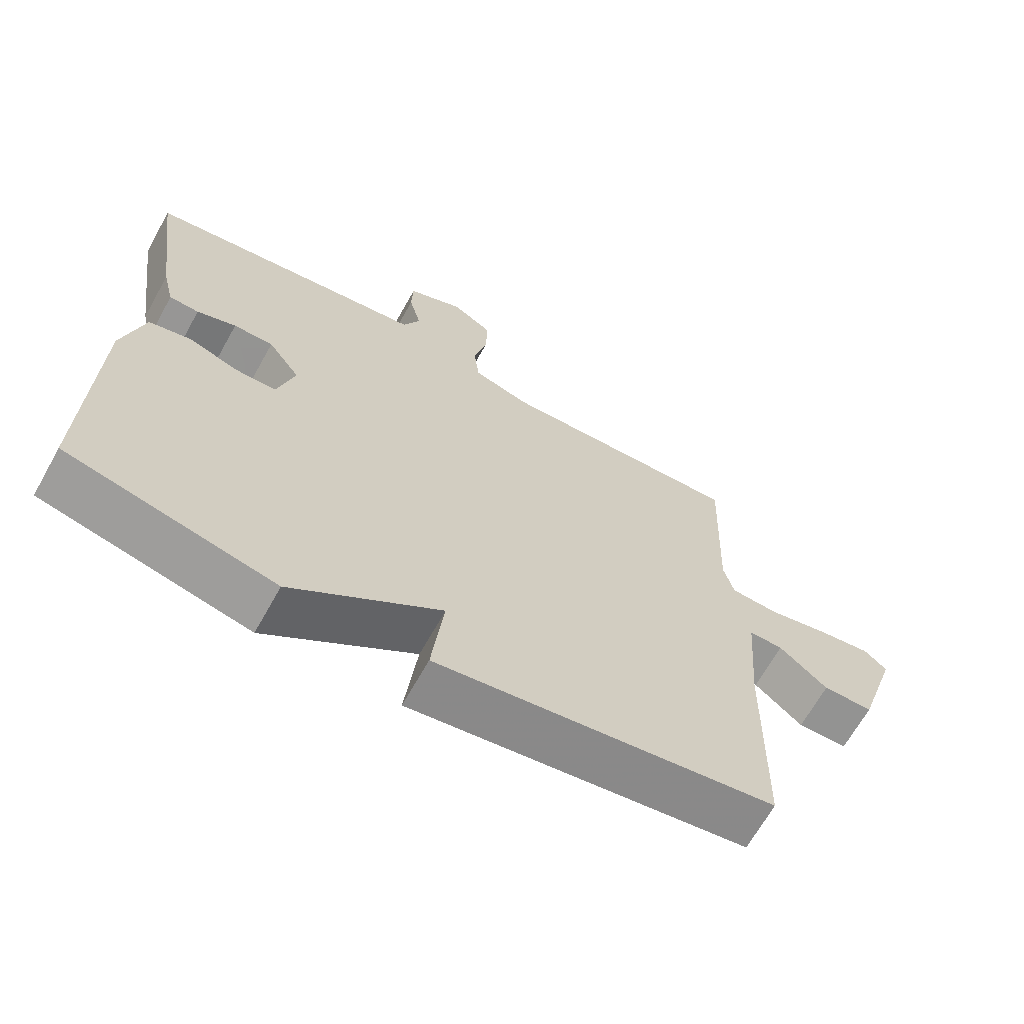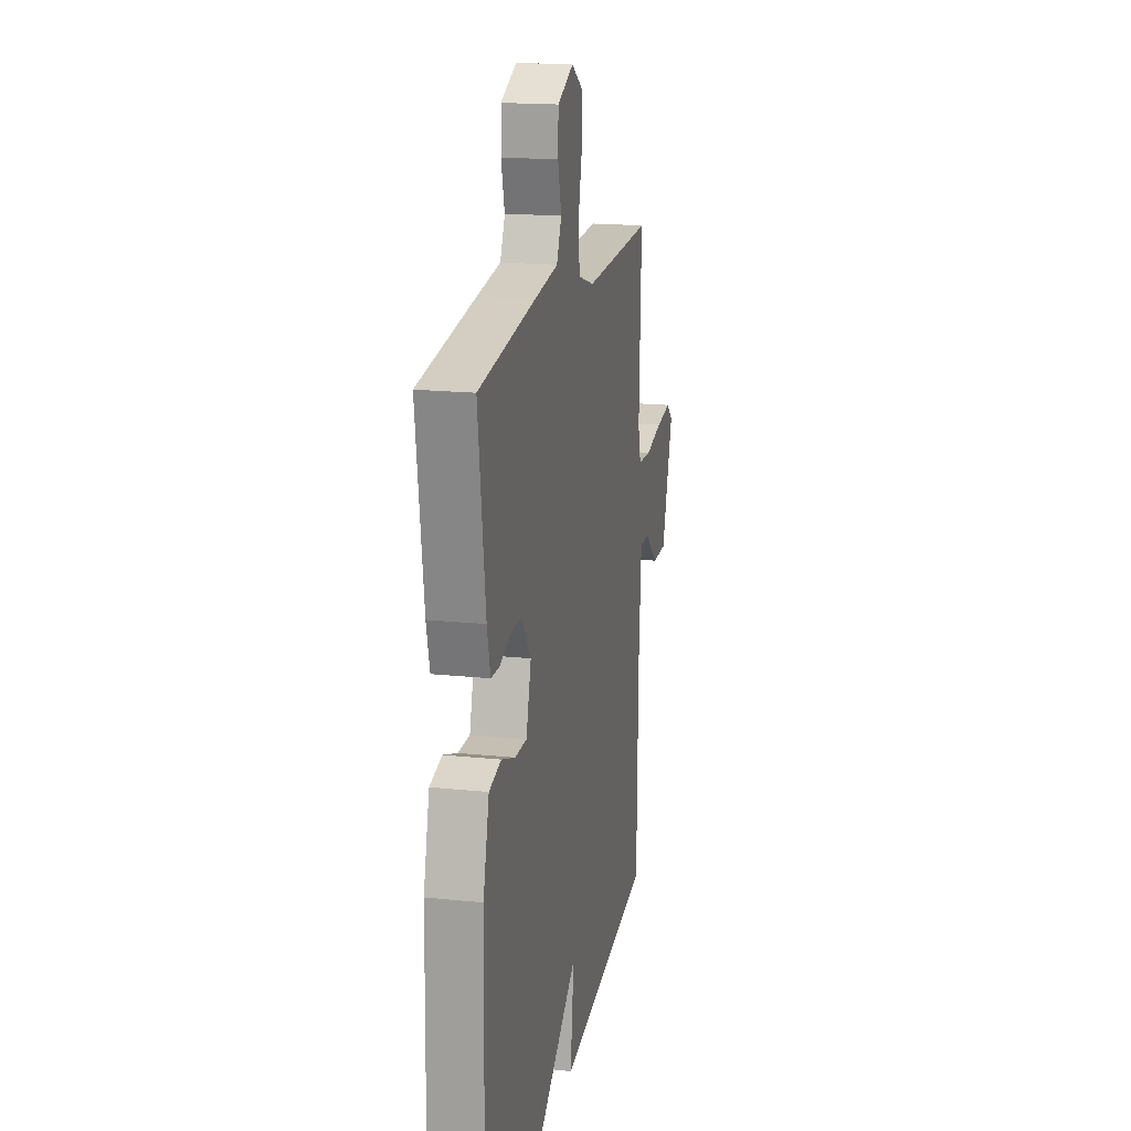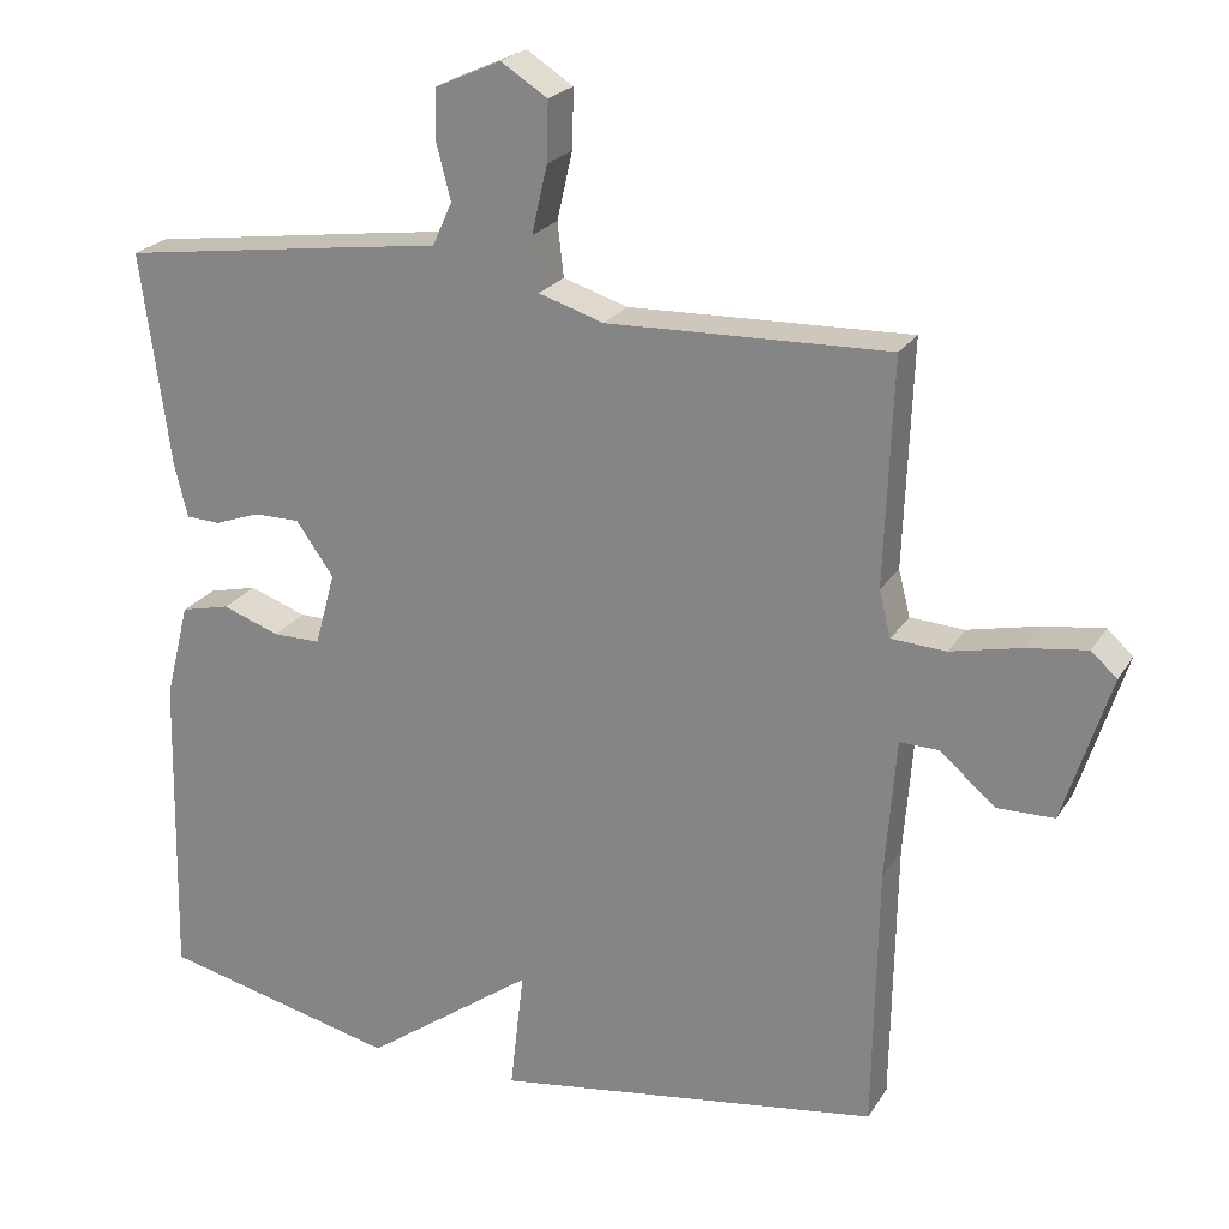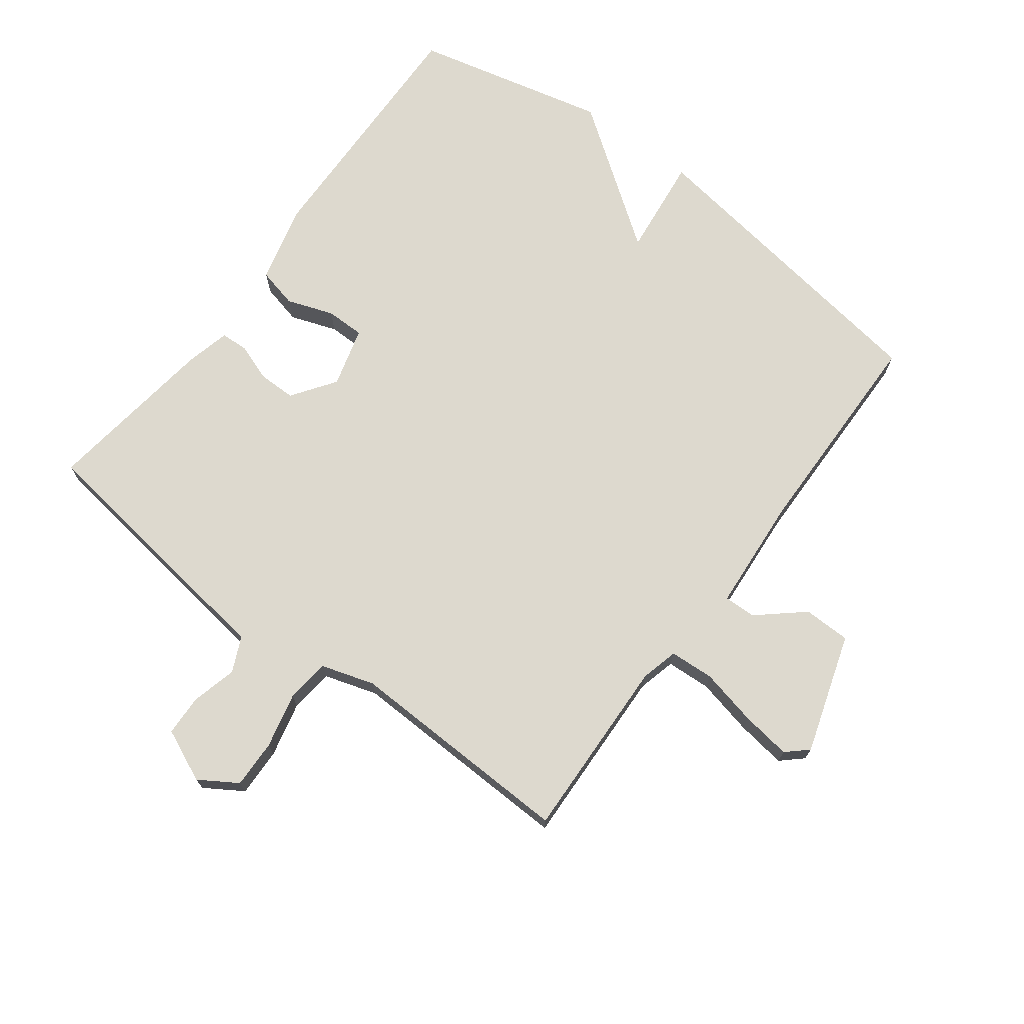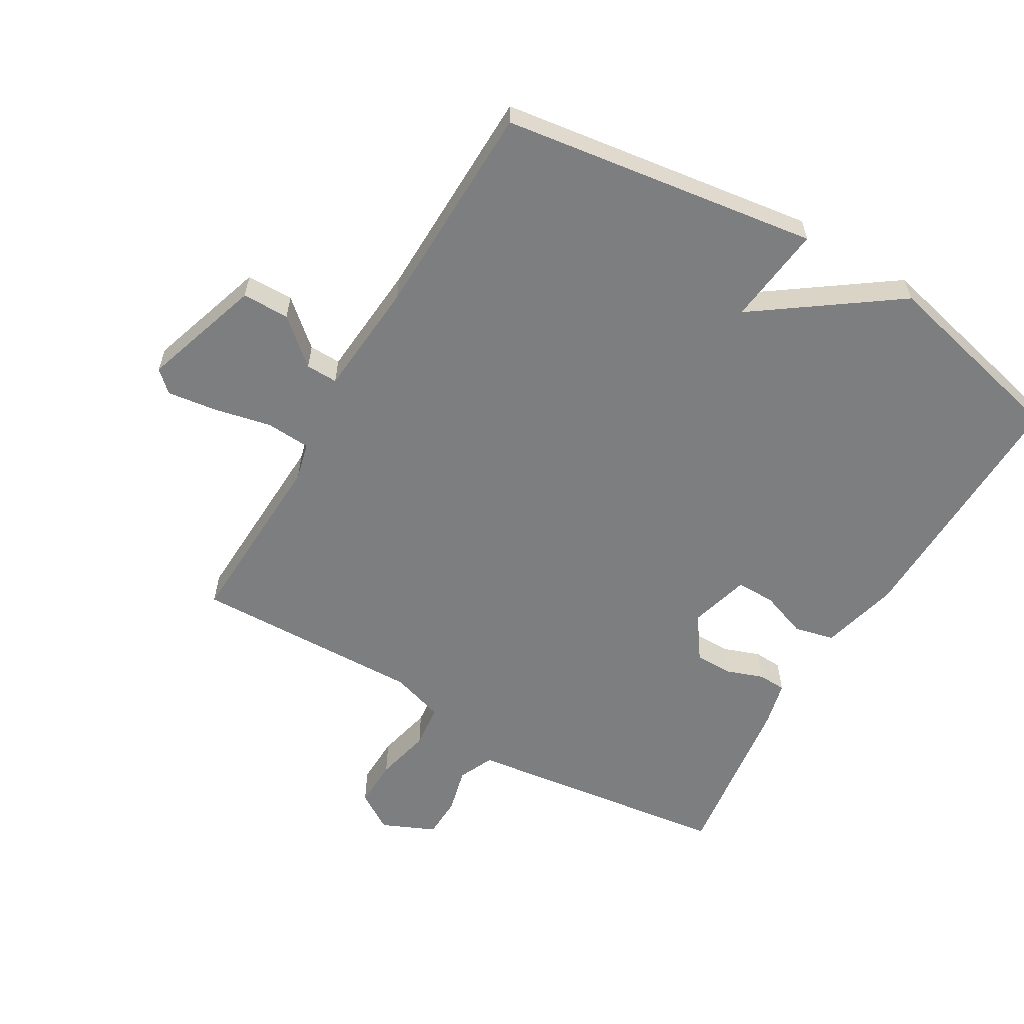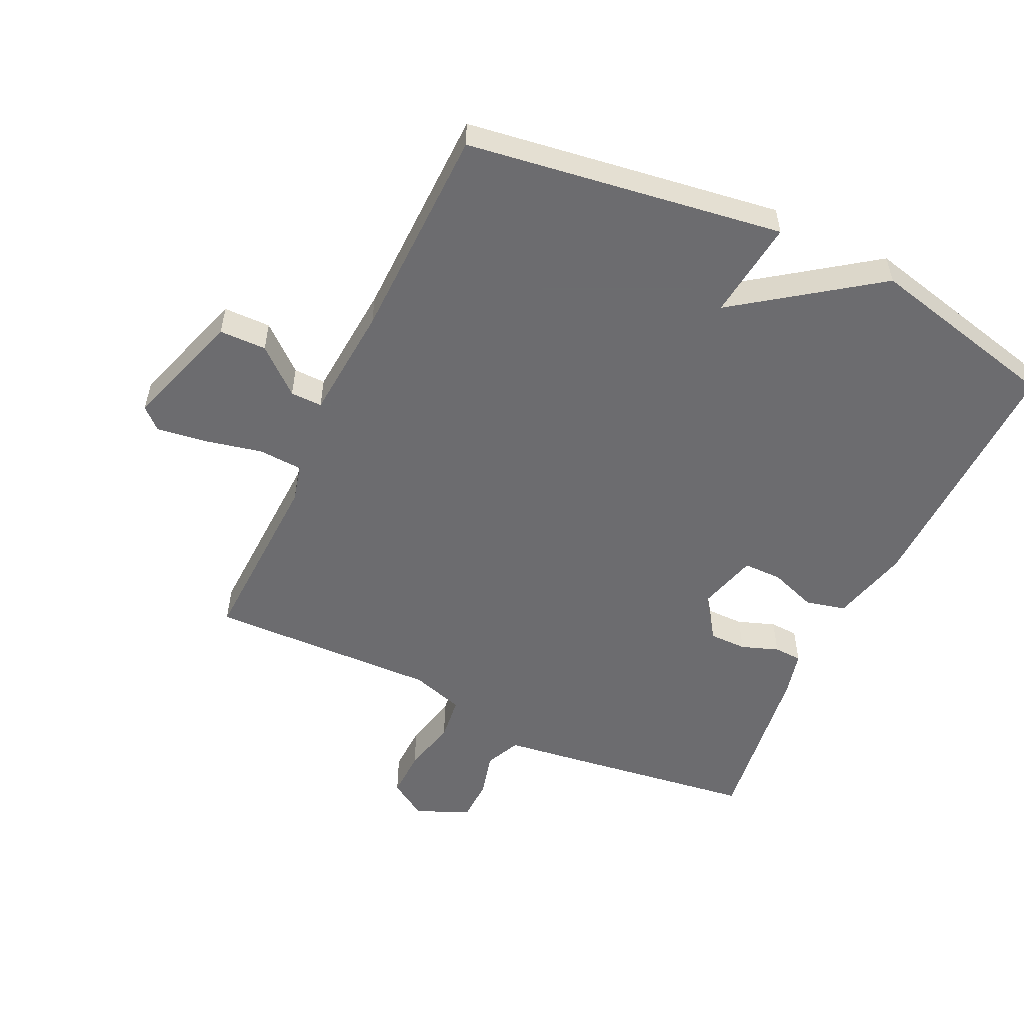
<metadata>
{"format":"obj","ext":"obj","renderer":"f3d","projection":"perspective","resolution":1024,"background":"white","views":[{"elev":-66.9,"azim":-29.2,"up":"+Z"},{"elev":17.6,"azim":-78.3,"up":"+Z"},{"elev":22.8,"azim":23.9,"up":"+Z"},{"elev":71.8,"azim":36.9,"up":"+Y"},{"elev":-59.3,"azim":149.4,"up":"+Y"},{"elev":-53.8,"azim":154.7,"up":"+Y"}]}
</metadata>
<code>
v 0.5 0.07 -0.5
v 0.004 0.07 -0.572
v 0.022 0.07 -0.415
v -0.196 0.07 -0.572
v -0.5 0.07 -0.5
v -0.491 0.07 -0.098
v -0.46 0.07 0.025
v -0.397 0.07 0.04
v -0.324 0.07 0.014
v -0.263 0.07 0.014
v -0.237 0.07 0.108
v -0.285 0.07 0.176
v -0.344 0.07 0.176
v -0.402 0.07 0.155
v -0.446 0.07 0.157
v -0.463 0.07 0.227
v -0.5 0.07 0.5
v -0.21 0.07 0.54
v -0.082 0.07 0.557
v -0.057 0.07 0.612
v -0.075 0.07 0.683
v -0.073 0.07 0.748
v 0.01 0.07 0.785
v 0.07 0.07 0.747
v 0.068 0.07 0.671
v 0.048 0.07 0.584
v 0.056 0.07 0.515
v 0.139 0.07 0.489
v 0.5 0.07 0.5
v 0.489 0.07 0.211
v 0.504 0.07 0.152
v 0.574 0.07 0.148
v 0.664 0.07 0.168
v 0.742 0.07 0.179
v 0.775 0.07 0.149
v 0.715 0.07 -0.039
v 0.641 0.07 -0.04
v 0.57 0.07 0.021
v 0.52 0.07 0.022
v 0.506 0.07 -0.159
v 0.5 0 -0.5
v 0.004 0 -0.572
v 0.022 0 -0.415
v -0.196 0 -0.572
v -0.5 0 -0.5
v -0.491 0 -0.098
v -0.46 0 0.025
v -0.397 0 0.04
v -0.324 0 0.014
v -0.263 0 0.014
v -0.237 0 0.108
v -0.285 0 0.176
v -0.344 0 0.176
v -0.402 0 0.155
v -0.446 0 0.157
v -0.463 0 0.227
v -0.5 0 0.5
v -0.21 0 0.54
v -0.082 0 0.557
v -0.057 0 0.612
v -0.075 0 0.683
v -0.073 0 0.748
v 0.01 0 0.785
v 0.07 0 0.747
v 0.068 0 0.671
v 0.048 0 0.584
v 0.056 0 0.515
v 0.139 0 0.489
v 0.5 0 0.5
v 0.489 0 0.211
v 0.504 0 0.152
v 0.574 0 0.148
v 0.664 0 0.168
v 0.742 0 0.179
v 0.775 0 0.149
v 0.715 0 -0.039
v 0.641 0 -0.04
v 0.57 0 0.021
v 0.52 0 0.022
v 0.506 0 -0.159
f 36 37 38
f 35 36 38
f 34 35 38
f 33 34 38
f 32 33 38
f 31 32 38 39
f 30 31 39 40
f 28 29 30
f 30 40 1
f 28 30 1
f 27 28 1
f 24 25 26
f 23 24 26
f 22 23 26
f 21 22 26
f 20 21 26
f 19 20 26 27
f 18 19 27
f 17 18 27
f 16 17 27
f 15 16 27
f 14 15 27
f 13 14 27
f 7 8 9
f 6 7 9
f 5 6 9
f 4 5 9
f 3 4 9
f 3 9 10
f 1 2 3
f 1 3 10 11
f 12 13 27
f 1 11 12 27
f 78 77 76
f 78 76 75
f 78 75 74
f 78 74 73
f 78 73 72
f 79 78 72 71
f 80 79 71 70
f 70 69 68
f 41 80 70
f 41 70 68
f 41 68 67
f 66 65 64
f 66 64 63
f 66 63 62
f 66 62 61
f 66 61 60
f 67 66 60 59
f 67 59 58
f 67 58 57
f 67 57 56
f 67 56 55
f 67 55 54
f 67 54 53
f 49 48 47
f 49 47 46
f 49 46 45
f 49 45 44
f 49 44 43
f 50 49 43
f 43 42 41
f 51 50 43 41
f 67 53 52
f 67 52 51 41
f 1 41 42 2
f 2 42 43 3
f 3 43 44 4
f 4 44 45 5
f 5 45 46 6
f 6 46 47 7
f 7 47 48 8
f 8 48 49 9
f 9 49 50 10
f 10 50 51 11
f 11 51 52 12
f 12 52 53 13
f 13 53 54 14
f 14 54 55 15
f 15 55 56 16
f 16 56 57 17
f 17 57 58 18
f 18 58 59 19
f 19 59 60 20
f 20 60 61 21
f 21 61 62 22
f 22 62 63 23
f 23 63 64 24
f 24 64 65 25
f 25 65 66 26
f 26 66 67 27
f 27 67 68 28
f 28 68 69 29
f 29 69 70 30
f 30 70 71 31
f 31 71 72 32
f 32 72 73 33
f 33 73 74 34
f 34 74 75 35
f 35 75 76 36
f 36 76 77 37
f 37 77 78 38
f 38 78 79 39
f 39 79 80 40
f 40 80 41 1

</code>
